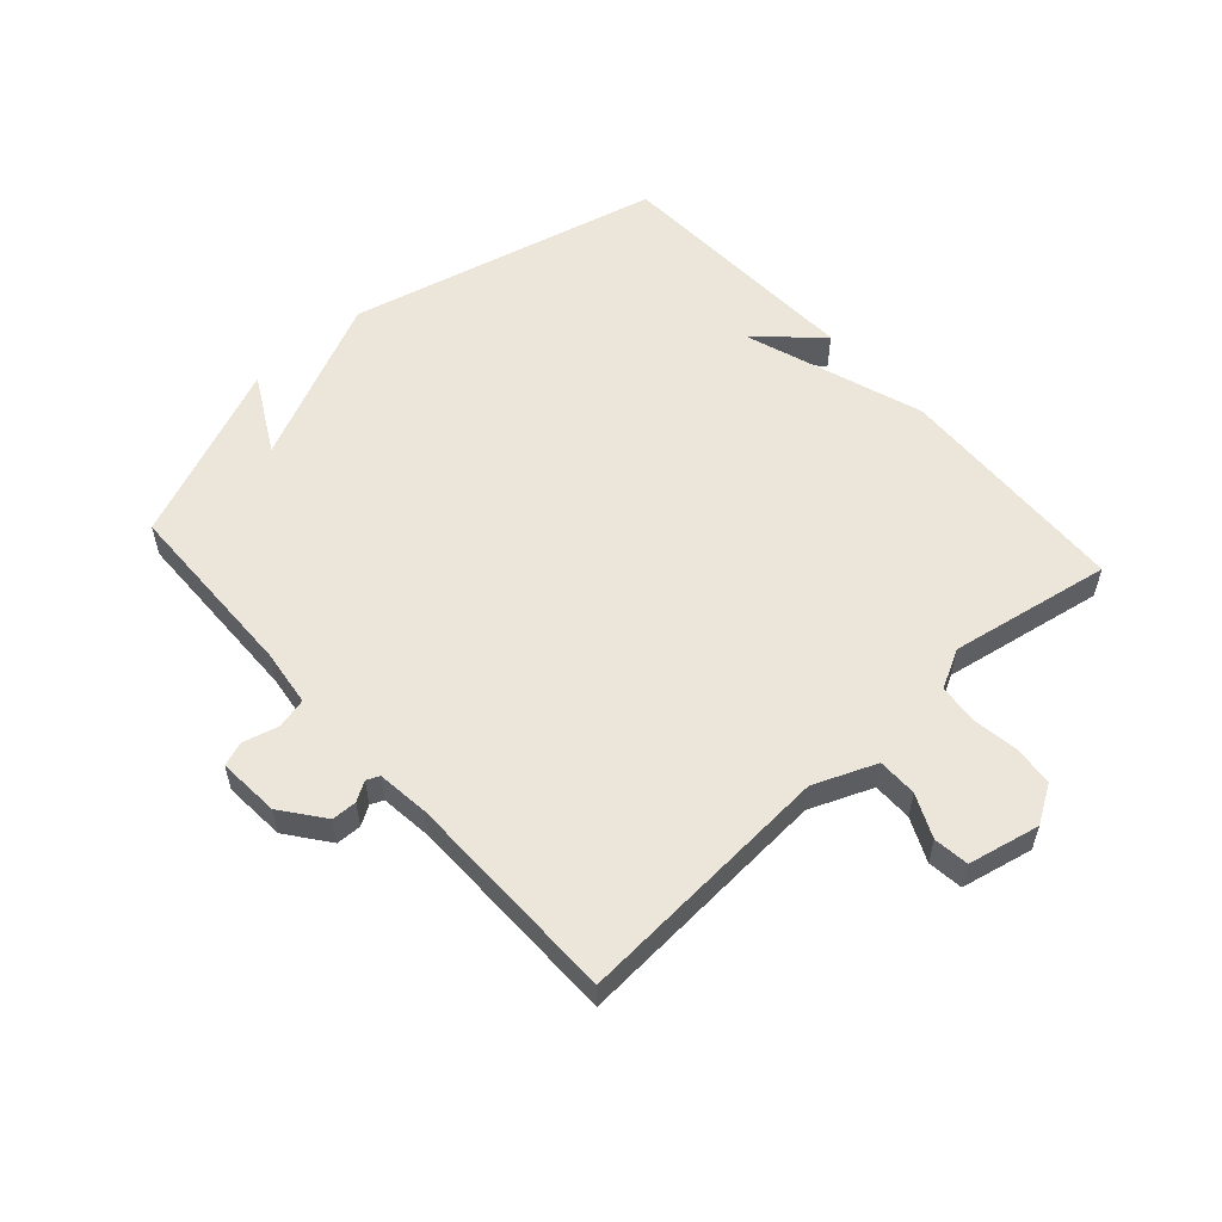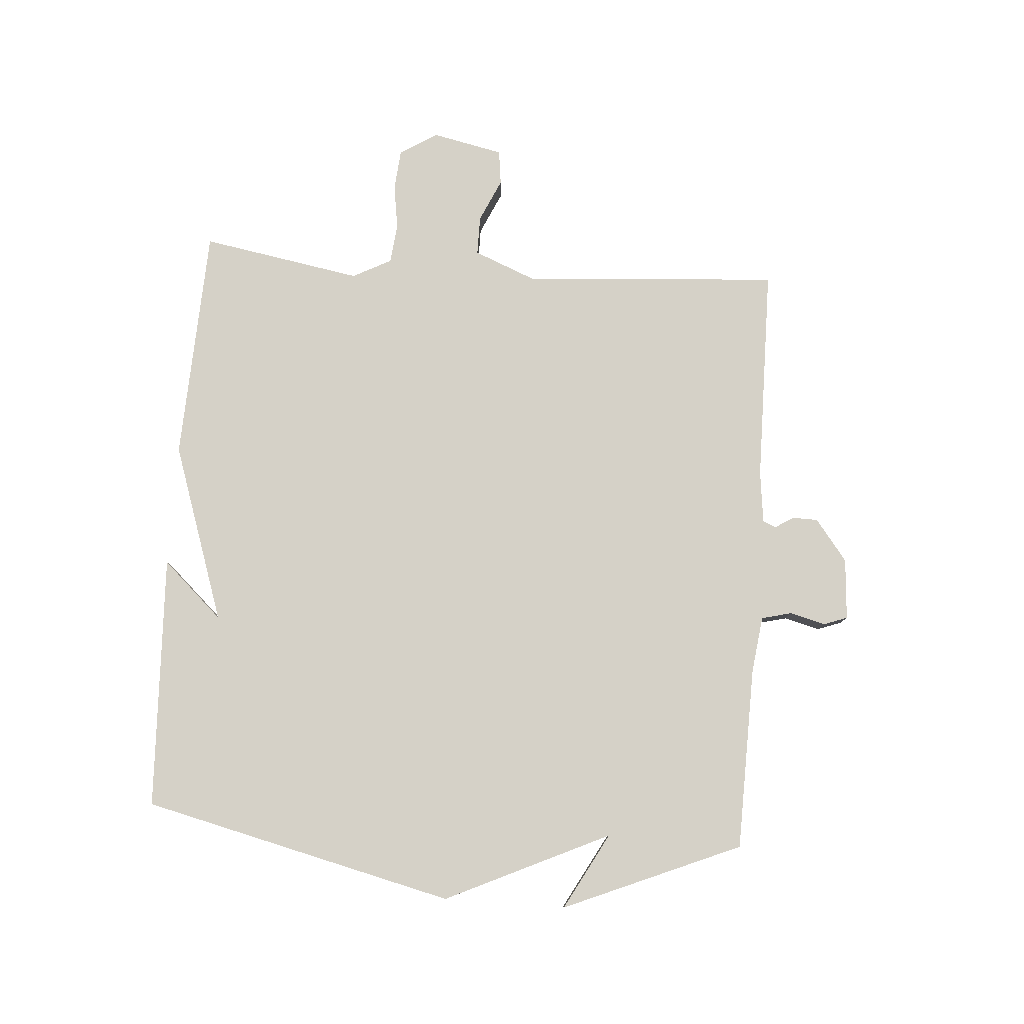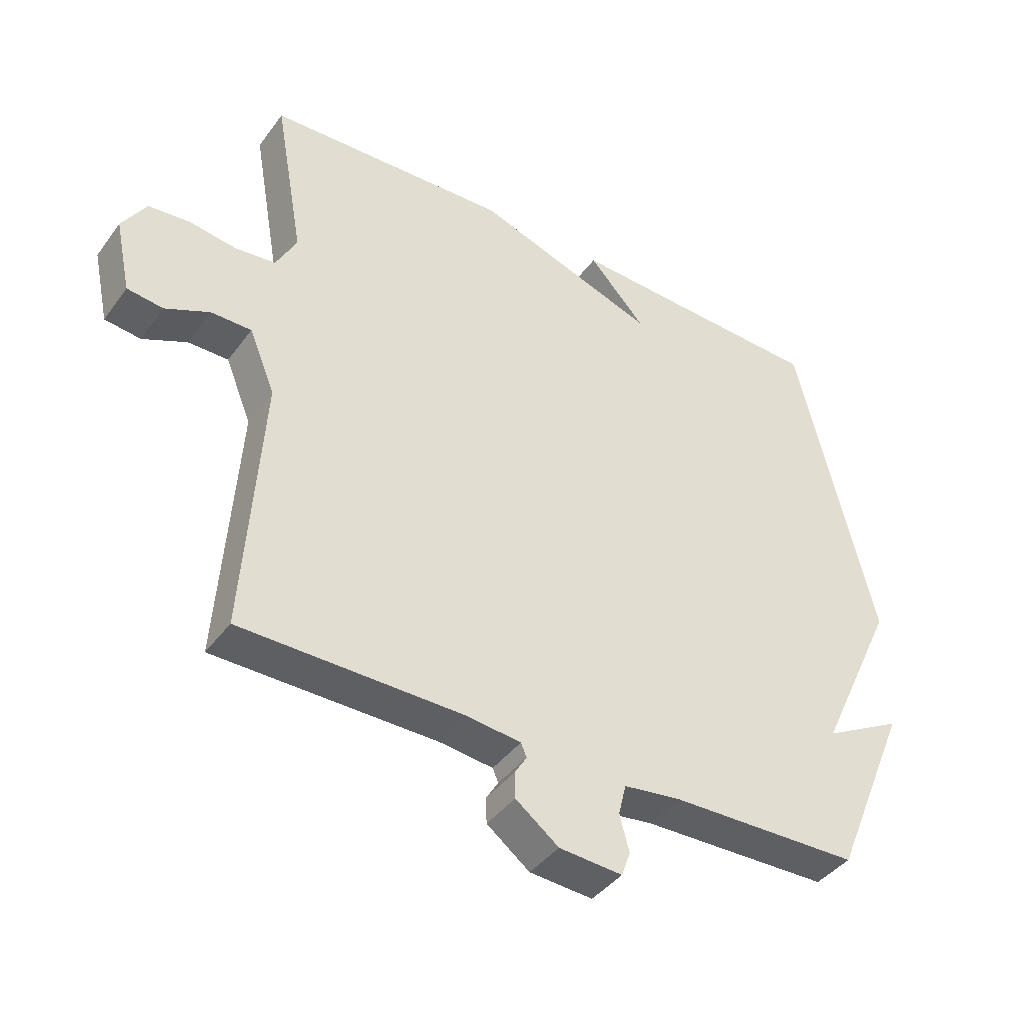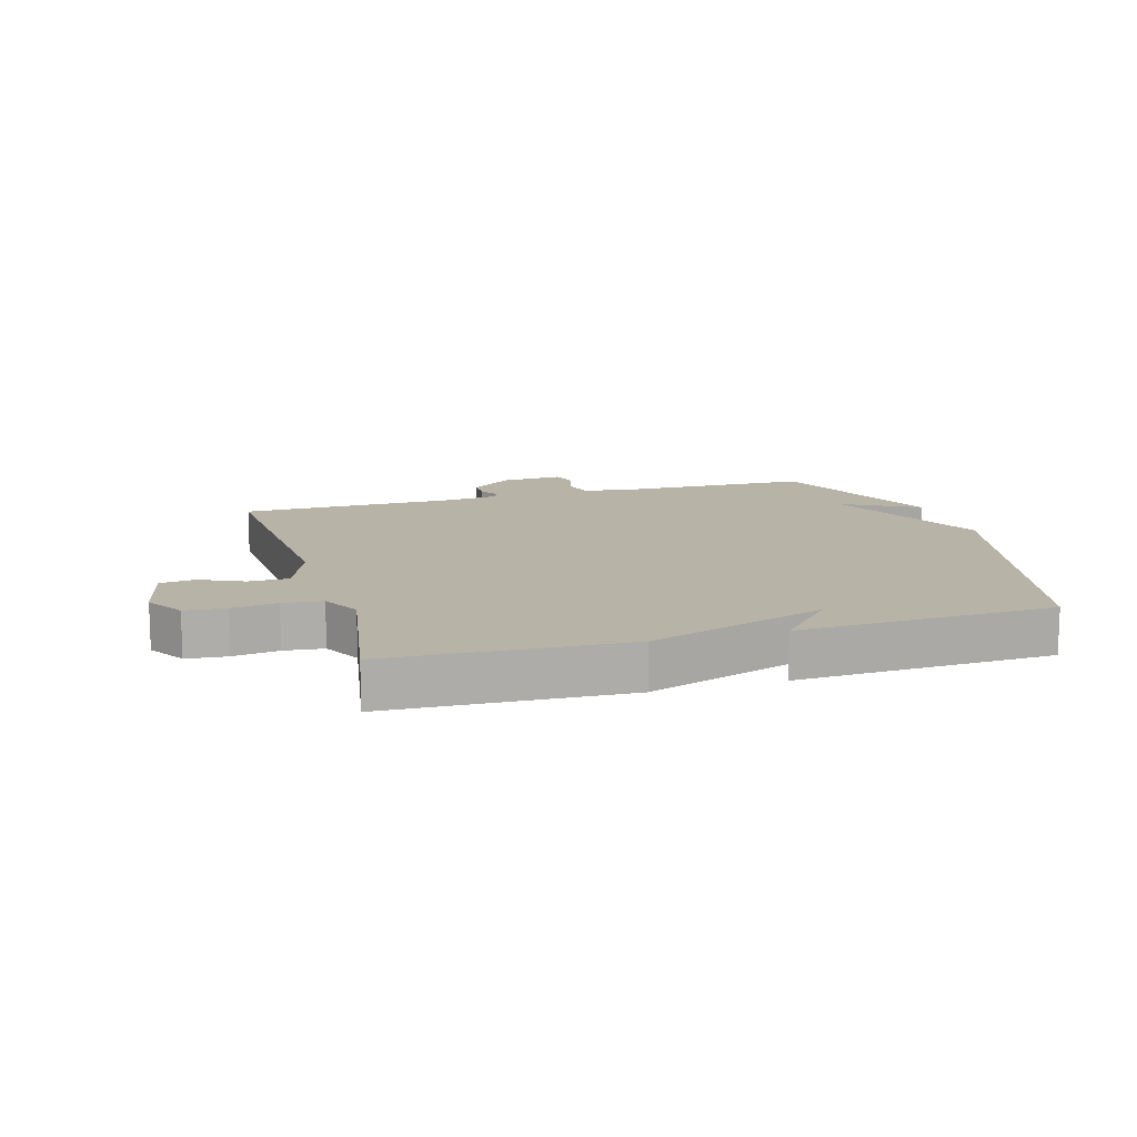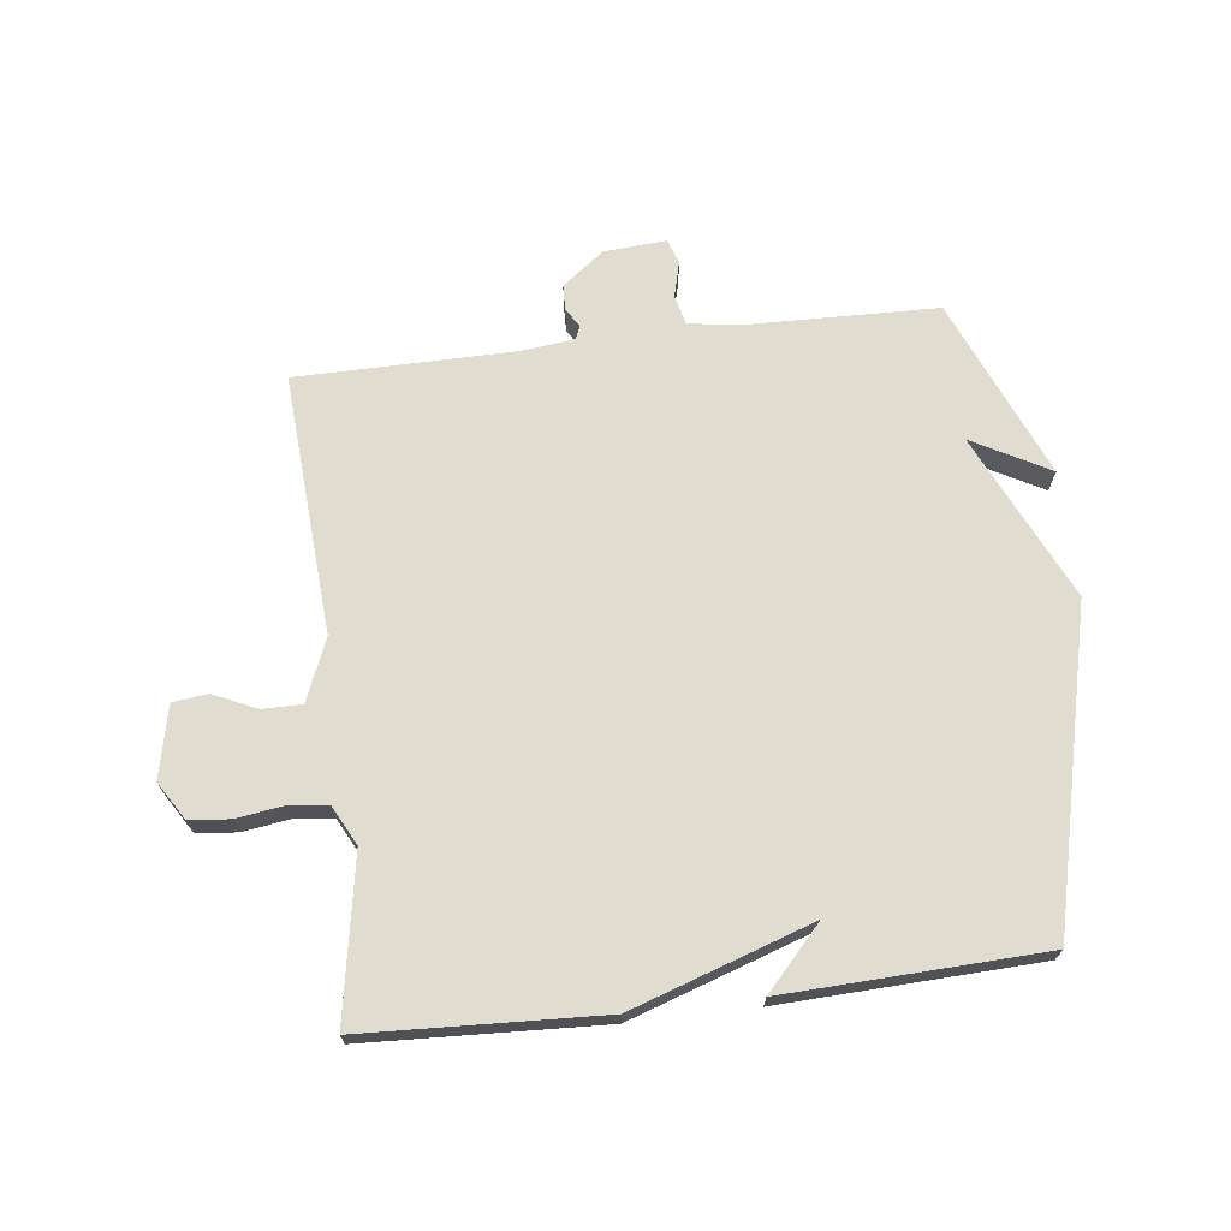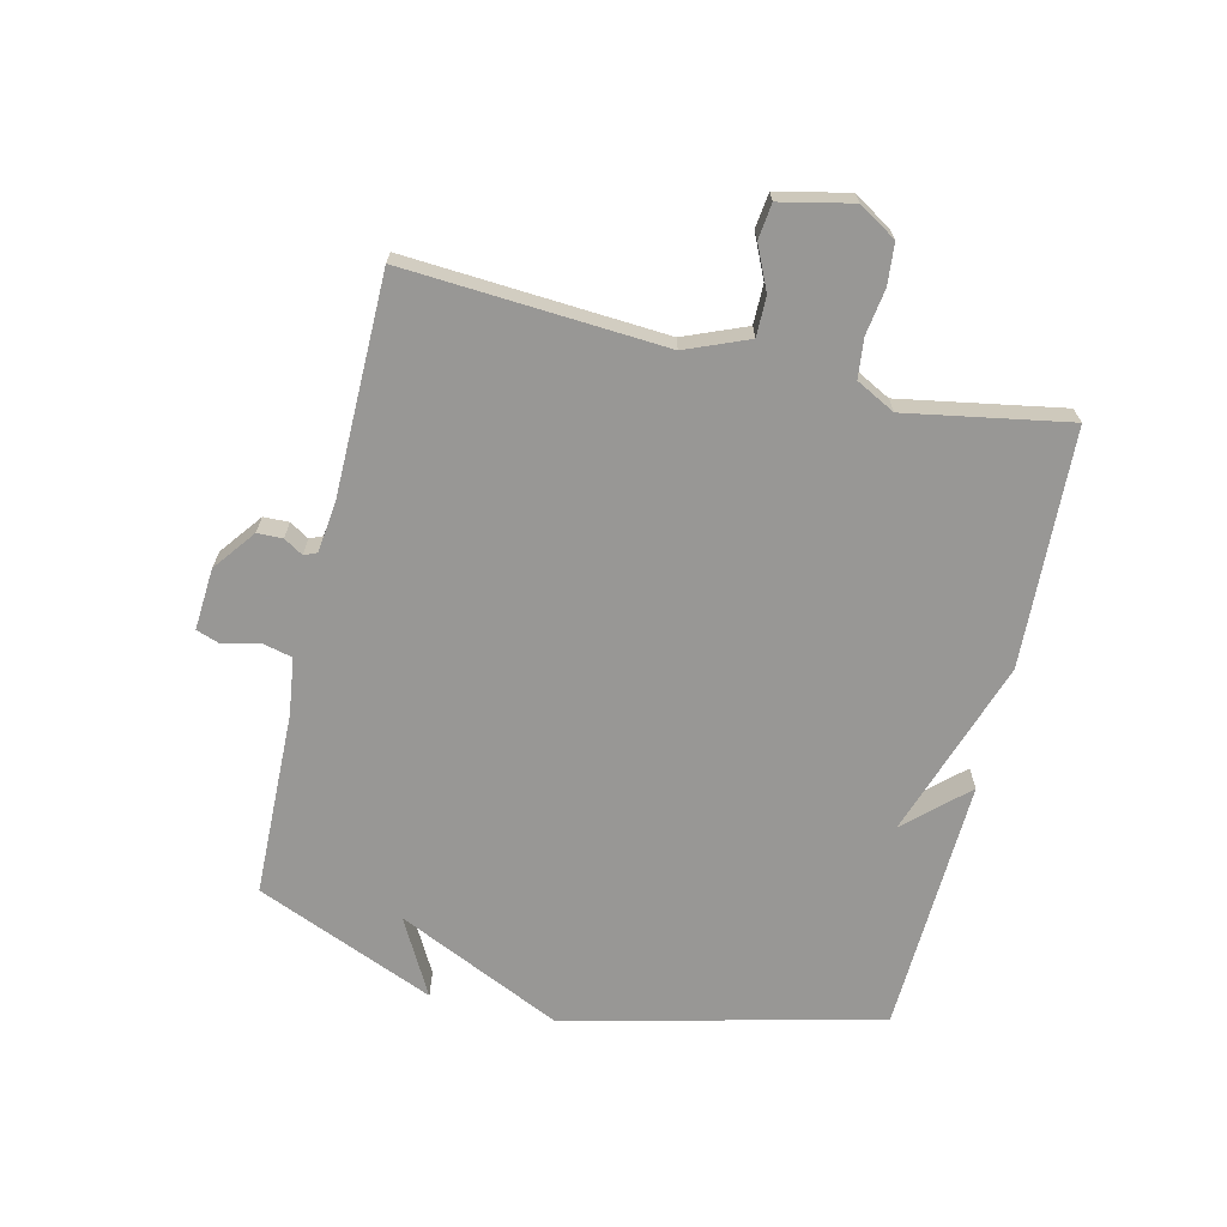
<metadata>
{"format":"obj","ext":"obj","renderer":"f3d","projection":"perspective","resolution":1024,"background":"white","views":[{"elev":56.3,"azim":-131.9,"up":"+Y"},{"elev":79.6,"azim":94.1,"up":"+Y"},{"elev":-41.2,"azim":-33.0,"up":"+Z"},{"elev":12.9,"azim":-16.3,"up":"+Y"},{"elev":69.4,"azim":-6.8,"up":"+Y"},{"elev":-68.2,"azim":-103.2,"up":"+Y"}]}
</metadata>
<code>
v -0.5 0.07 -0.5
v -0.472 0.07 -0.08
v -0.513 0.07 0.021
v -0.577 0.07 0.021
v -0.647 0.07 -0.011
v -0.704 0.07 -0.004
v -0.729 0.07 0.112
v -0.691 0.07 0.173
v -0.625 0.07 0.179
v -0.551 0.07 0.168
v -0.487 0.07 0.175
v -0.454 0.07 0.238
v -0.5 0.07 0.5
v -0.116 0.07 0.517
v 0.174 0.07 0.419
v 0.084 0.07 0.517
v 0.5 0.07 0.5
v 0.622 0.07 -0.01
v 0.497 0.07 -0.278
v 0.622 0.07 -0.21
v 0.5 0.07 -0.5
v 0.2 0.07 -0.507
v 0.108 0.07 -0.519
v 0.096 0.07 -0.568
v 0.111 0.07 -0.626
v 0.097 0.07 -0.665
v -0.003 0.07 -0.658
v -0.071 0.07 -0.606
v -0.072 0.07 -0.565
v -0.053 0.07 -0.534
v -0.062 0.07 -0.513
v -0.147 0.07 -0.503
v -0.5 0 -0.5
v -0.472 0 -0.08
v -0.513 0 0.021
v -0.577 0 0.021
v -0.647 0 -0.011
v -0.704 0 -0.004
v -0.729 0 0.112
v -0.691 0 0.173
v -0.625 0 0.179
v -0.551 0 0.168
v -0.487 0 0.175
v -0.454 0 0.238
v -0.5 0 0.5
v -0.116 0 0.517
v 0.174 0 0.419
v 0.084 0 0.517
v 0.5 0 0.5
v 0.622 0 -0.01
v 0.497 0 -0.278
v 0.622 0 -0.21
v 0.5 0 -0.5
v 0.2 0 -0.507
v 0.108 0 -0.519
v 0.096 0 -0.568
v 0.111 0 -0.626
v 0.097 0 -0.665
v -0.003 0 -0.658
v -0.071 0 -0.606
v -0.072 0 -0.565
v -0.053 0 -0.534
v -0.062 0 -0.513
v -0.147 0 -0.503
f 28 29 30
f 27 28 30
f 26 27 30
f 25 26 30
f 24 25 30
f 23 24 30 31
f 22 23 31 32
f 19 20 21 22
f 18 19 22 32
f 15 16 17 18
f 15 18 32
f 14 15 32
f 13 14 32
f 12 13 32
f 8 9 10
f 7 8 10
f 6 7 10
f 5 6 10
f 4 5 10
f 3 4 10 11
f 11 12 32
f 3 11 32
f 2 3 32
f 1 2 32
f 62 61 60
f 62 60 59
f 62 59 58
f 62 58 57
f 62 57 56
f 63 62 56 55
f 64 63 55 54
f 54 53 52 51
f 64 54 51 50
f 50 49 48 47
f 64 50 47
f 64 47 46
f 64 46 45
f 64 45 44
f 42 41 40
f 42 40 39
f 42 39 38
f 42 38 37
f 42 37 36
f 43 42 36 35
f 64 44 43
f 64 43 35
f 64 35 34
f 64 34 33
f 1 33 34 2
f 2 34 35 3
f 3 35 36 4
f 4 36 37 5
f 5 37 38 6
f 6 38 39 7
f 7 39 40 8
f 8 40 41 9
f 9 41 42 10
f 10 42 43 11
f 11 43 44 12
f 12 44 45 13
f 13 45 46 14
f 14 46 47 15
f 15 47 48 16
f 16 48 49 17
f 17 49 50 18
f 18 50 51 19
f 19 51 52 20
f 20 52 53 21
f 21 53 54 22
f 22 54 55 23
f 23 55 56 24
f 24 56 57 25
f 25 57 58 26
f 26 58 59 27
f 27 59 60 28
f 28 60 61 29
f 29 61 62 30
f 30 62 63 31
f 31 63 64 32
f 32 64 33 1

</code>
